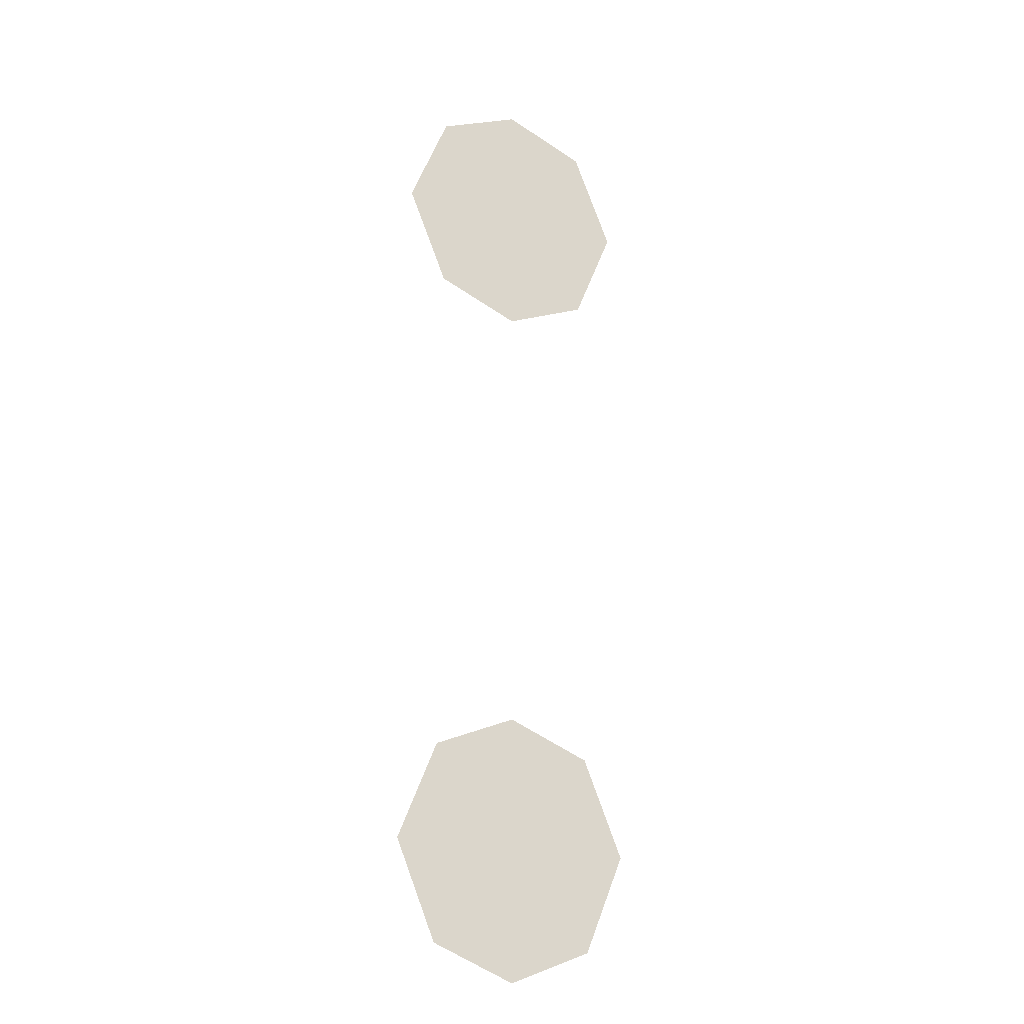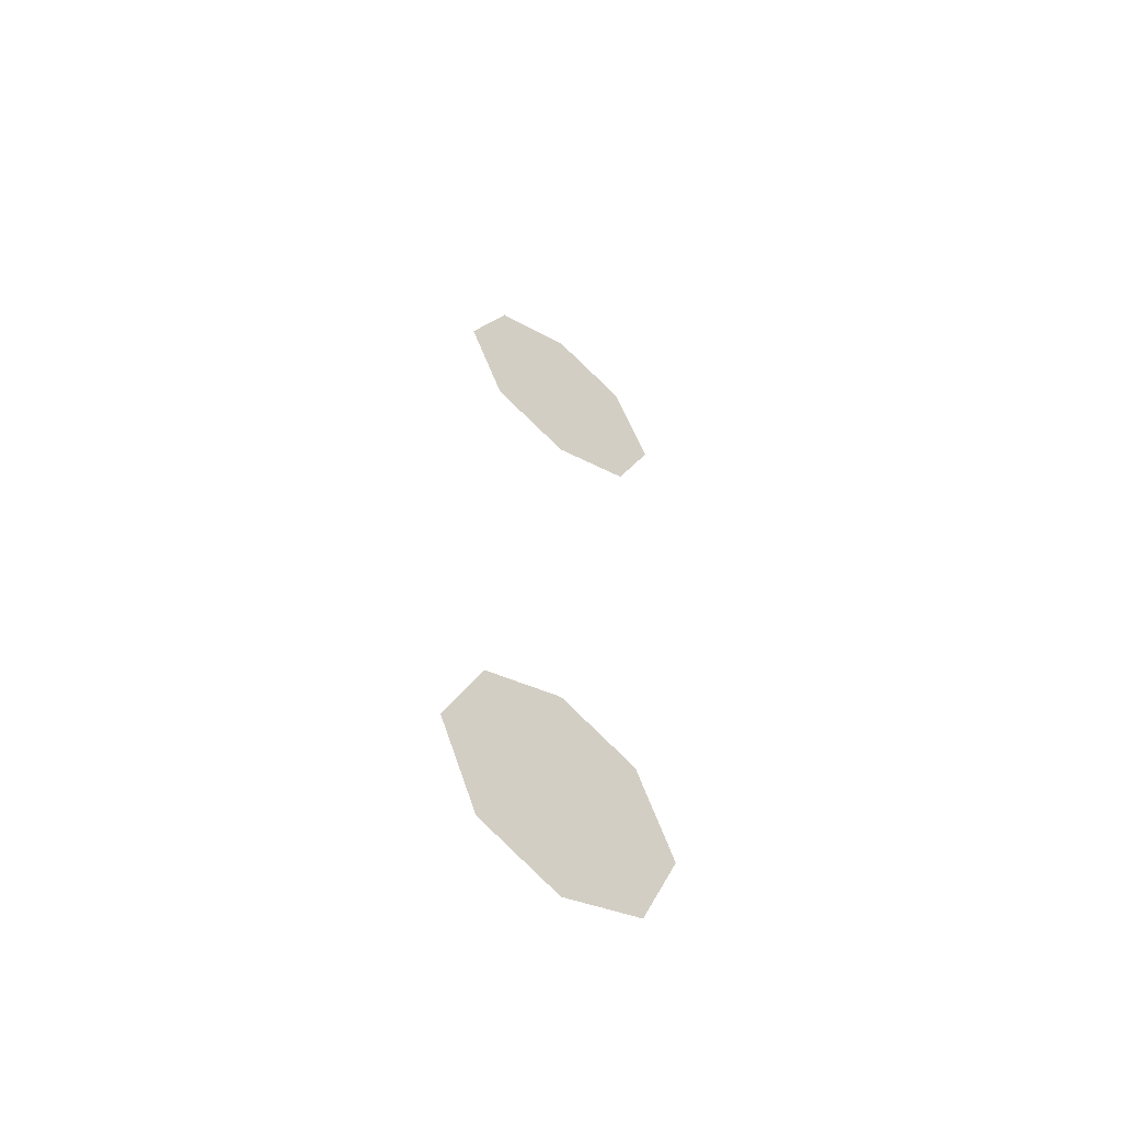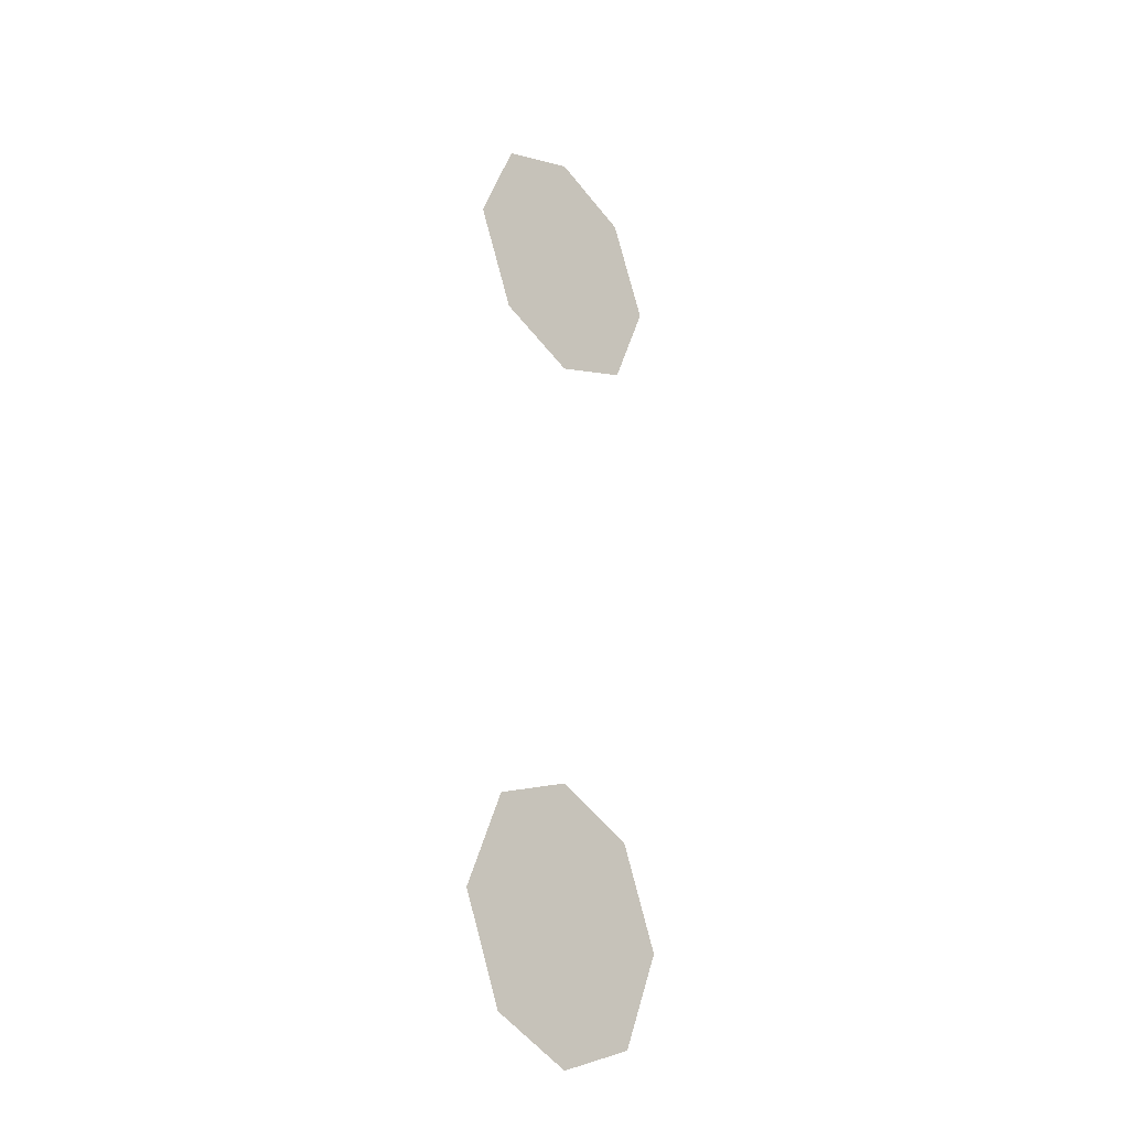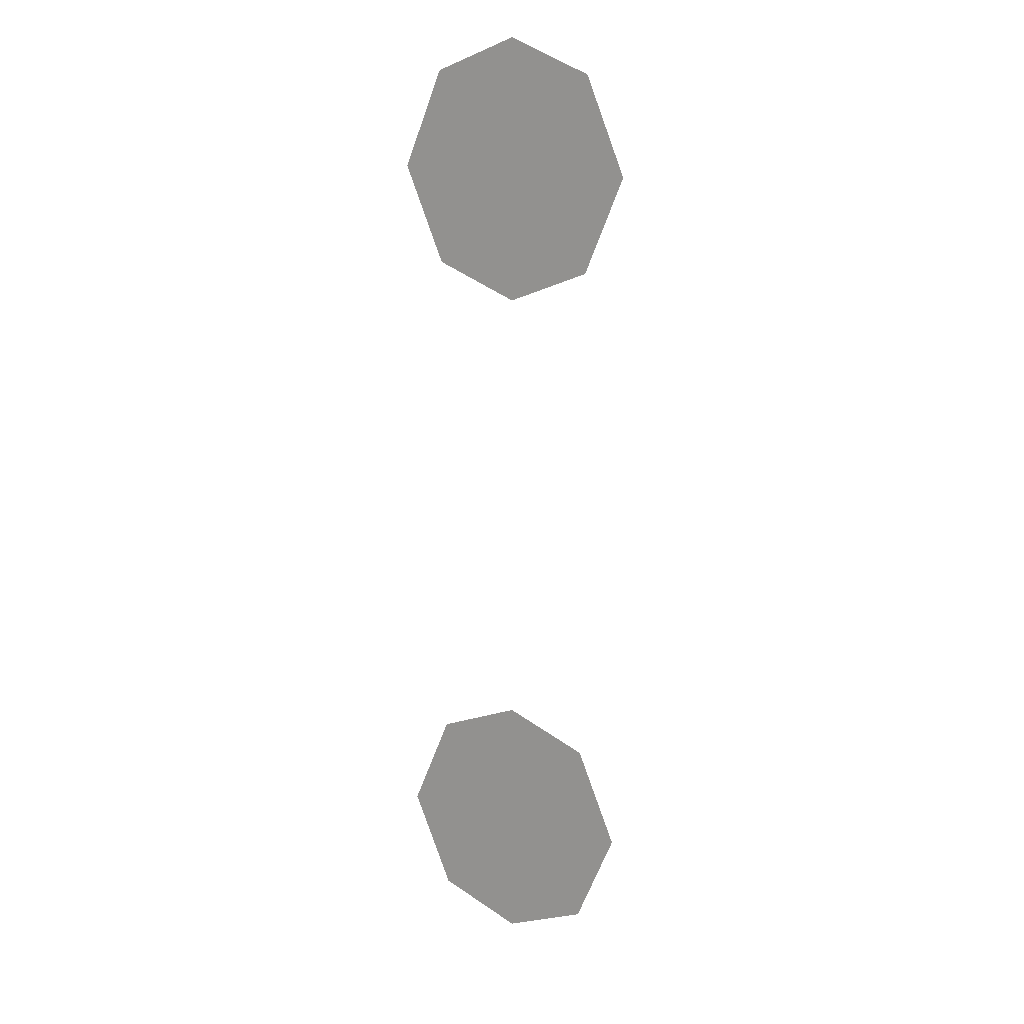
<metadata>
{"format":"obj","ext":"obj","renderer":"f3d","projection":"perspective","resolution":1024,"background":"white","views":[{"elev":-21.3,"azim":-26.1,"up":"+Y"},{"elev":-58.4,"azim":-38.7,"up":"+Y"},{"elev":-28.5,"azim":-48.2,"up":"+Y"},{"elev":16.5,"azim":-151.8,"up":"+Y"}]}
</metadata>
<code>
o Plane
v -0.1747 0.7977 0
v 0.1747 0.7977 0
v -0.1747 1.207 -0
v 0.1747 1.207 -0
v 0 0.7269 0
v 0 1.278 -0
v -0.2591 1.002 0
v 0.2591 1.002 0
v 0 1.002 0
f 9 8 4 6
f 7 9 6 3
f 1 5 9 7
f 5 2 8 9
o Plane.001
v -0.1747 -0.7058 0
v 0.1747 -0.7058 0
v -0.1747 -0.2965 -0
v 0.1747 -0.2965 -0
v 0 -0.7765 0
v 0 -0.2258 -0
v -0.2591 -0.5011 0
v 0.2591 -0.5011 0
v 0 -0.5011 0
f 18 17 13 15
f 16 18 15 12
f 10 14 18 16
f 14 11 17 18

</code>
